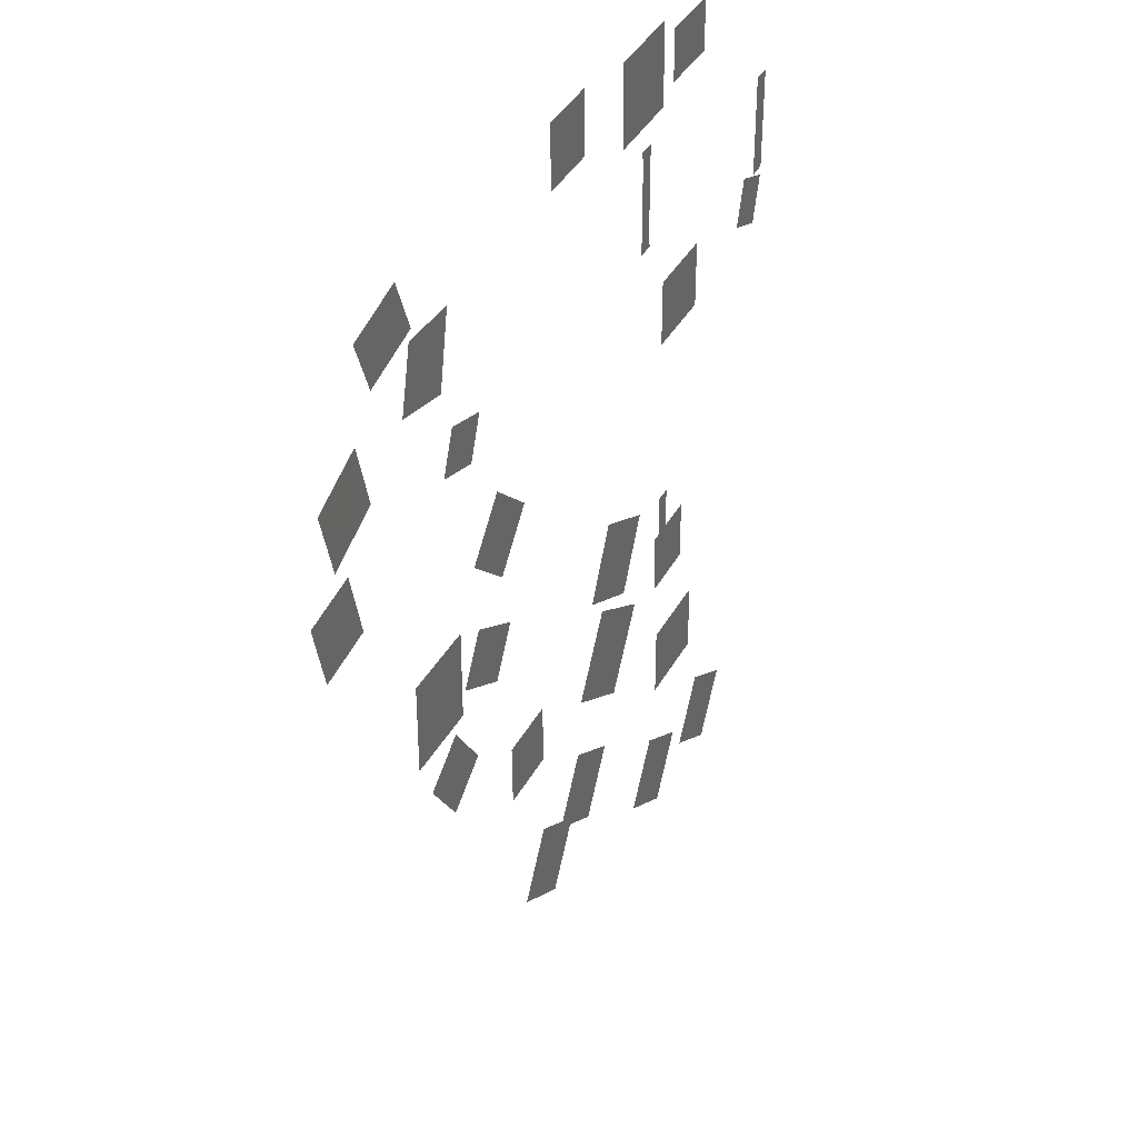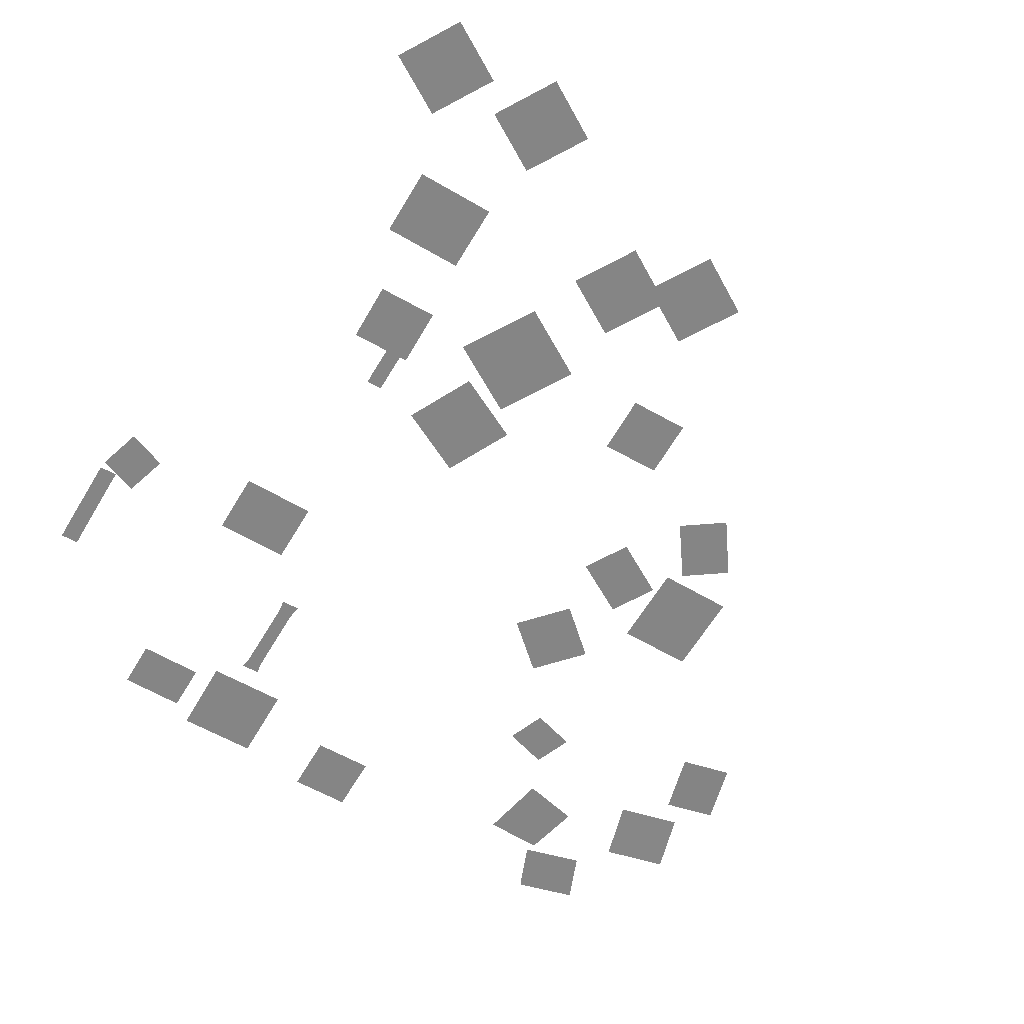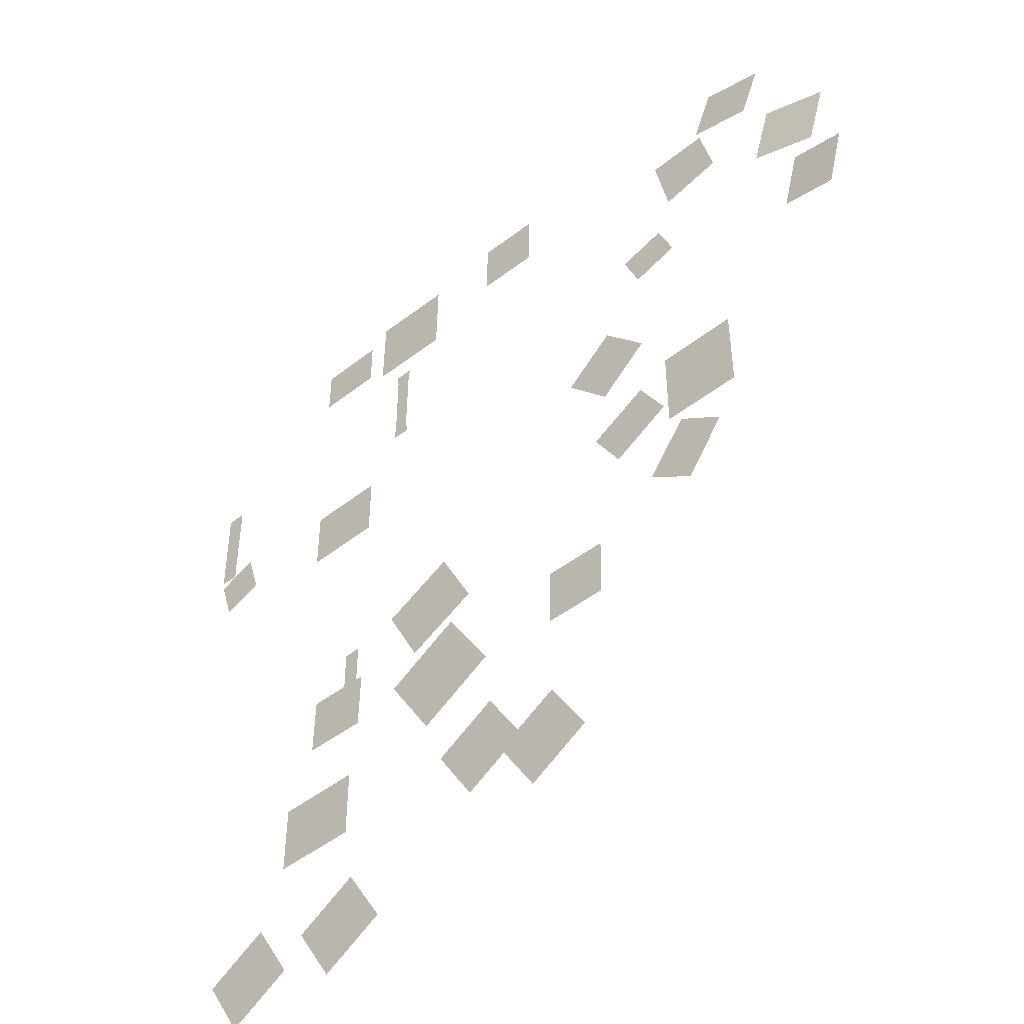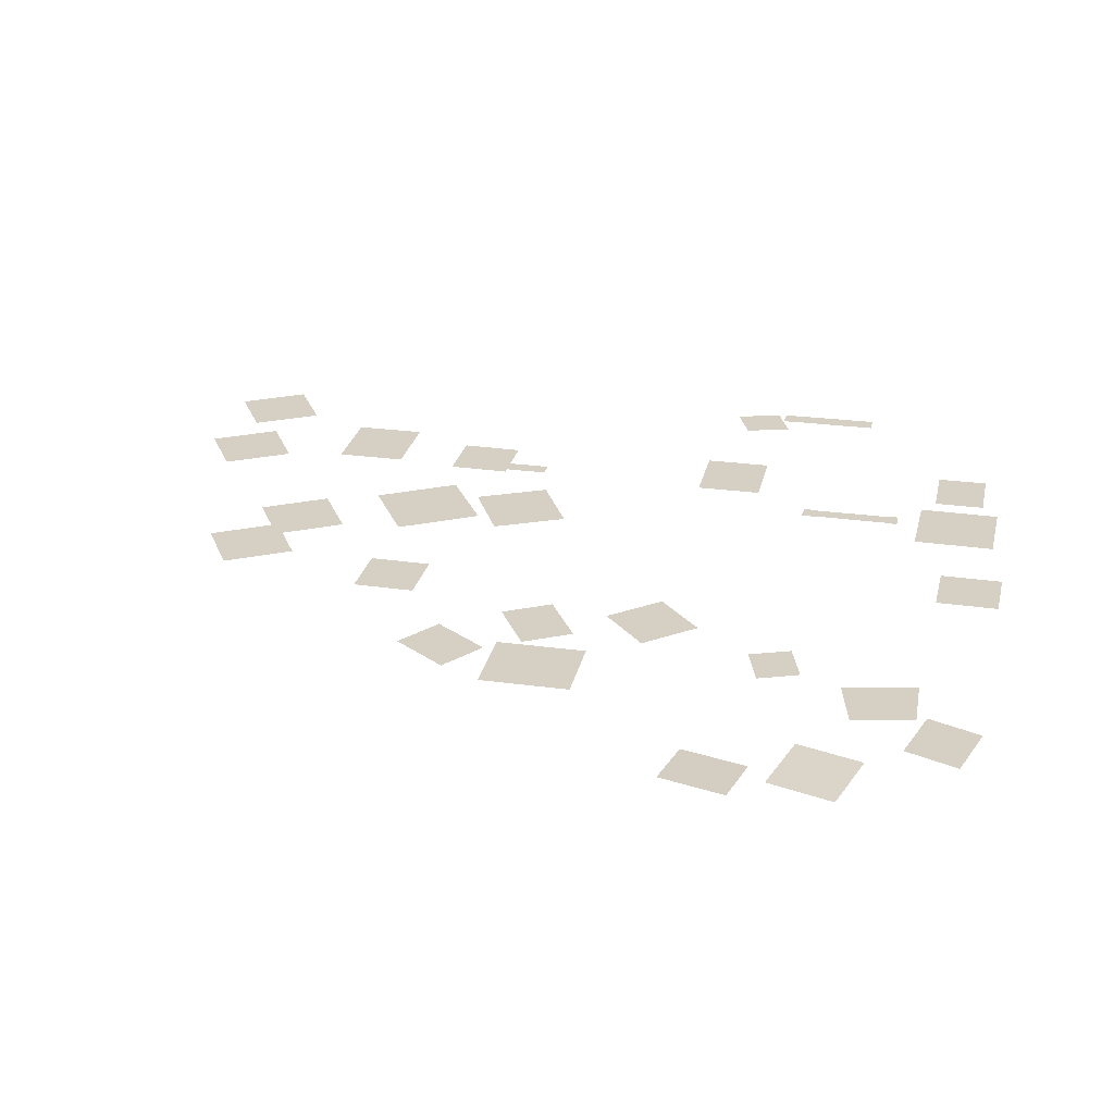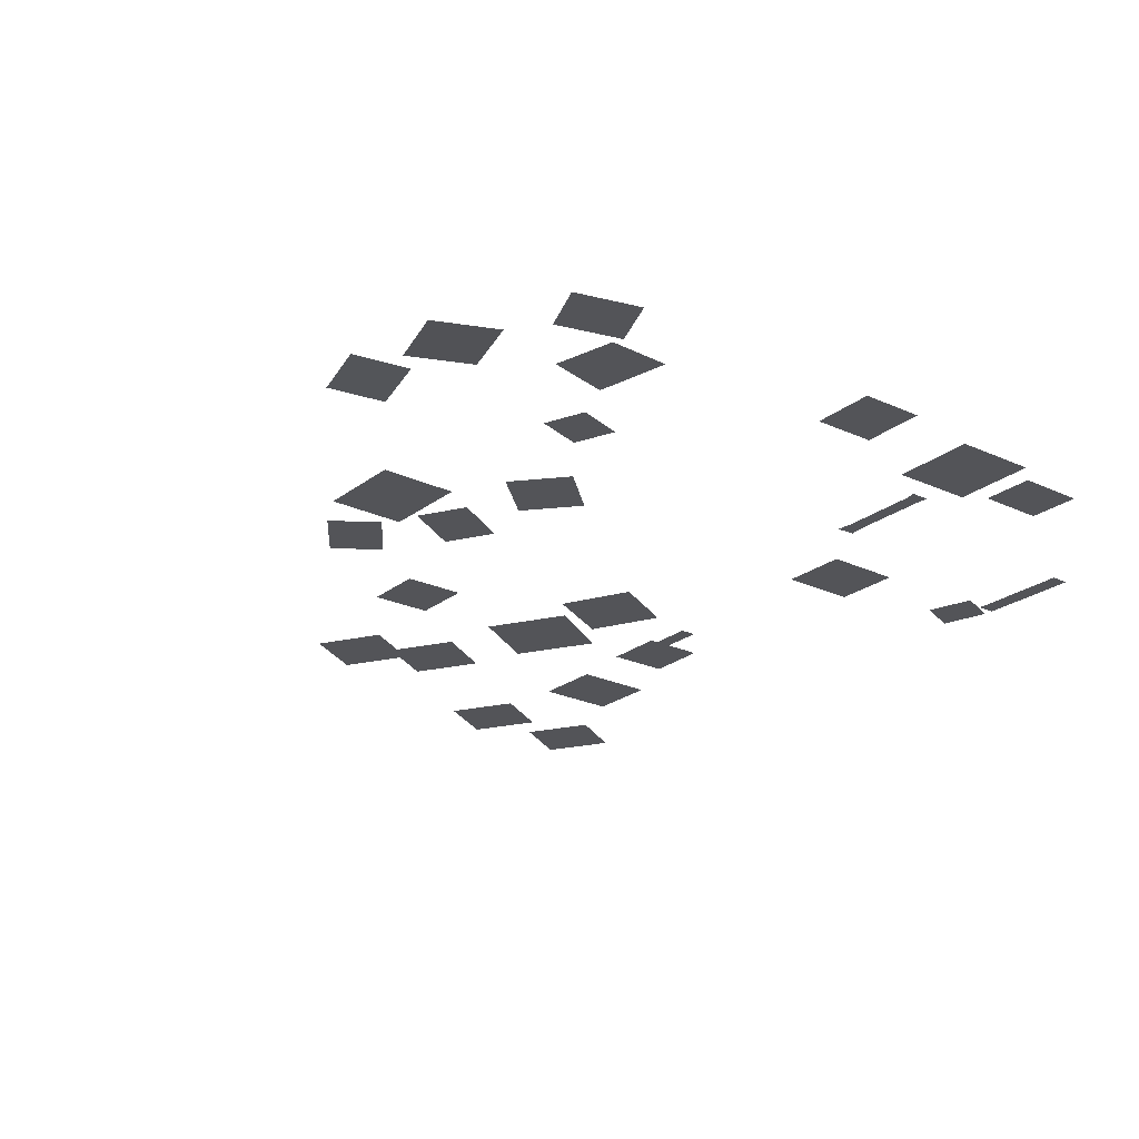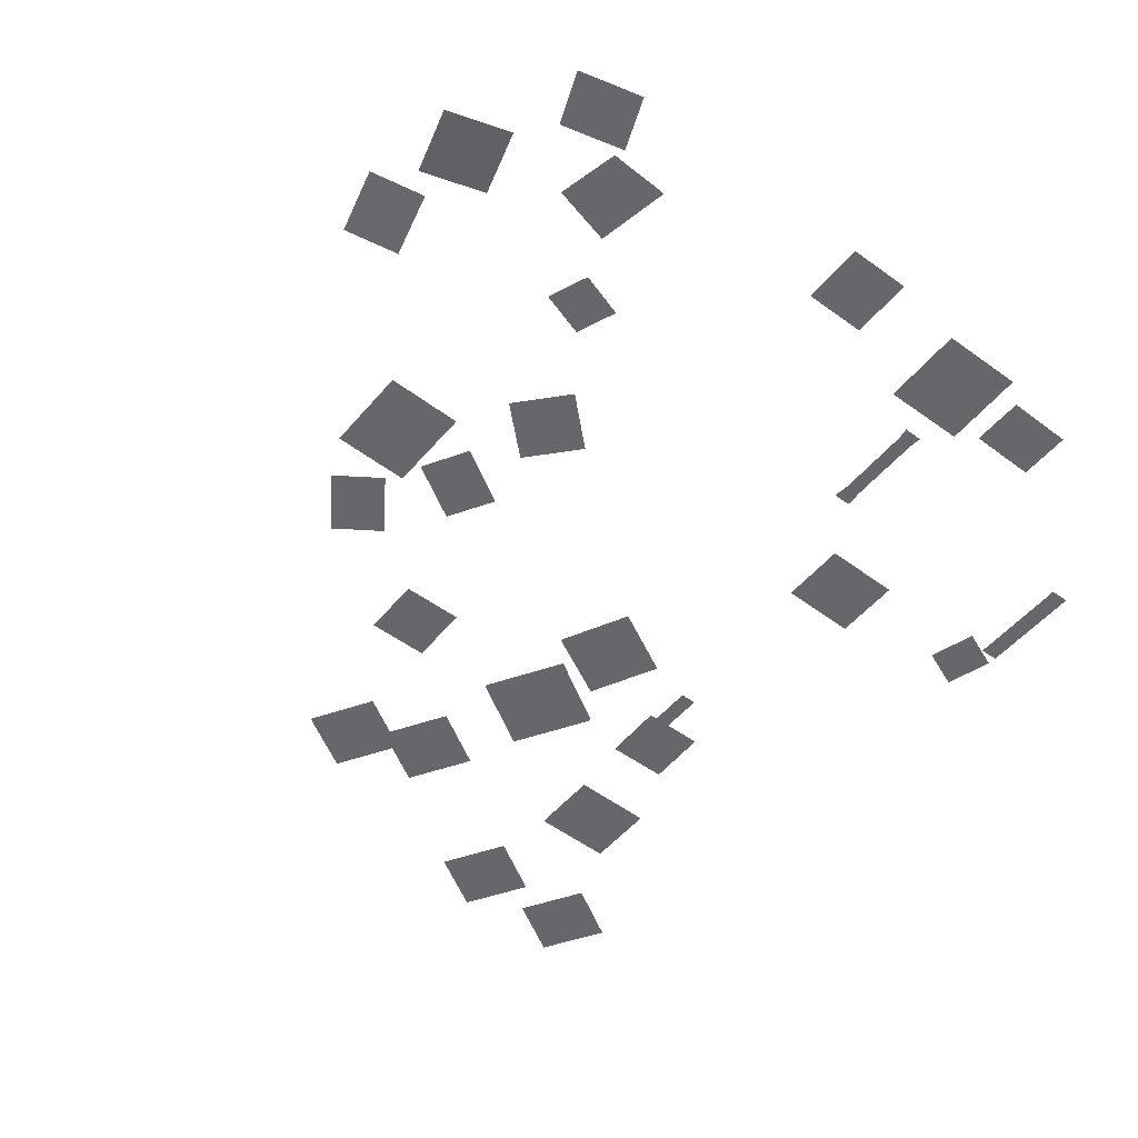
<metadata>
{"format":"obj","ext":"obj","renderer":"f3d","projection":"perspective","resolution":1024,"background":"white","views":[{"elev":37.7,"azim":-64.3,"up":"+Z"},{"elev":-61.7,"azim":149.3,"up":"+Y"},{"elev":-47.8,"azim":-138.7,"up":"+Z"},{"elev":26.2,"azim":-77.9,"up":"+Y"},{"elev":-23.6,"azim":-38.4,"up":"+Y"},{"elev":-52.0,"azim":-39.0,"up":"+Y"}]}
</metadata>
<code>
g E2_shadowTree_geo
v -243.1 0.08099 -73.48
v -236.6 0.08099 -73.38
v -243 0.08099 -80.03
v -236.5 0.08099 -79.92
v -269.6 0.04609 -86.56
v -268.1 0.04609 -80.23
v -263.3 0.04609 -88.03
v -261.8 0.04609 -80.43
v -230.9 0.04053 -122.9
v -223.5 0.04053 -126.6
v -234.5 0.04053 -130.2
v -227.1 0.04053 -133.9
v -256.8 0.03261 -93.68
v -258.5 0.03261 -97.92
v -261.6 0.03261 -92.23
v -263.3 0.03261 -96.46
v -251.9 0.08099 -135
v -245.4 0.08099 -134.9
v -251.8 0.08099 -141.5
v -245.3 0.08099 -141.4
v -269.4 0.04879 -123.5
v -269.4 0.04879 -114.2
v -261.3 0.04879 -123.5
v -261.3 0.04879 -114.2
v -253.9 0.04186 -103.8
v -248.7 0.04186 -108.4
v -258.4 0.04186 -108.9
v -253.3 0.04186 -113.6
v -232.1 0.04404 -132.6
v -224.3 0.04404 -137.3
v -236.9 0.04404 -140.8
v -229.1 0.04404 -145.4
v -257.9 0.04511 -116.2
v -251.8 0.04511 -119.7
v -260.7 0.04511 -121
v -254.6 0.04511 -124.5
v -219.5 0.08099 -132.4
v -213 0.08099 -132.3
v -219.4 0.08099 -139
v -212.8 0.08099 -138.9
v -277.1 -0.003843 -84.41
v -275.1 0.05095 -91.13
v -283.8 -0.4865 -86.42
v -281.8 -0.4317 -93.13
v -269.9 0.04186 -73.83
v -267.7 0.04186 -79.23
v -276.4 0.04186 -75.62
v -274.3 0.04186 -81.02
v -262.7 0.04511 -124.6
v -258.7 0.04511 -130.3
v -267.3 0.04511 -127.8
v -263.2 0.04511 -133.5
v -218.6 0.04673 -145.5
v -210 0.04673 -145.5
v -218.6 0.04673 -153.1
v -210 0.04673 -153.1
v -196.7 0.02146 -107.5
v -200.9 0.02146 -105.9
v -195.2 0.02146 -102.7
v -199.5 0.02146 -101
v -210.9 0.04218 -81.7
v -217.8 0.04218 -81.7
v -210.9 0.04218 -76.3
v -217.8 0.04218 -76.3
v -219.1 0.04603 -102.1
v -211.1 0.04603 -102.1
v -219.1 0.04603 -109.2
v -211.1 0.04603 -109.2
v -220.1 0.08334 -74.57
v -219.9 0.08334 -83.19
v -228.7 0.08334 -74.7
v -228.5 0.08334 -83.32
v -197.1 0.04485 -101.9
v -195.1 0.04485 -101.8
v -197 0.04485 -92.21
v -195.1 0.04485 -91.02
v -197 0.04485 -91.02
v -195 0.04485 -92.21
v -197 0.04485 -100.2
v -195.1 0.04485 -100.2
v -218.7 0.04485 -138.7
v -217 0.04485 -138.6
v -218.7 0.04485 -129.3
v -217 0.04485 -127.8
v -218.7 0.04485 -127.8
v -217 0.04485 -129.3
v -218.7 0.04485 -137
v -217 0.04485 -137
v -224.4 0.05232 -96.48
v -222.4 0.05232 -96.4
v -224.3 0.05232 -86.82
v -222.5 0.05232 -85.63
v -224.5 0.05232 -85.63
v -222.6 0.05232 -86.82
v -224.2 0.05232 -94.83
v -222.6 0.05232 -94.83
v -279.6 -0.257 -94.99
v -277.8 -0.257 -101.8
v -285.3 -0.1097 -96.24
v -283.5 -0.1097 -103
v -237.6 0.04404 -147.1
v -231.2 0.04404 -150.9
v -241.5 0.04404 -153.7
v -235.1 0.04404 -157.5
v -219.7 0.04404 -159.3
v -213.4 0.04404 -163.1
v -223.7 0.04404 -165.9
v -217.3 0.04404 -169.7
v -207.5 0.04404 -159.6
v -201.1 0.04404 -163.4
v -211.4 0.04404 -166.2
v -205.1 0.04404 -170
v -245.4 0.04404 -150.6
v -239 0.04404 -154.4
v -249.3 0.04404 -157.2
v -242.9 0.04404 -161
v -197 0.04485 -92.21
v -195.1 0.04485 -100.2
v -195 0.04485 -92.21
v -197 0.04485 -100.2
v -218.7 0.04485 -129.3
v -217 0.04485 -137
v -217 0.04485 -129.3
v -218.7 0.04485 -137
v -224.3 0.05232 -86.82
v -222.6 0.05232 -94.83
v -222.6 0.05232 -86.82
v -224.2 0.05232 -94.83
g E2_shadowTree_geo_0
f 4 1 2
f 3 1 4
f 8 5 6
f 7 5 8
f 12 9 10
f 11 9 12
f 16 13 14
f 15 13 16
f 20 17 18
f 19 17 20
f 24 21 22
f 23 21 24
f 28 25 26
f 27 25 28
f 32 29 30
f 31 29 32
f 36 33 34
f 35 33 36
f 40 37 38
f 39 37 40
f 44 41 42
f 43 41 44
f 48 45 46
f 47 45 48
f 52 49 50
f 51 49 52
f 56 53 54
f 55 53 56
f 60 57 58
f 59 57 60
f 64 61 62
f 63 61 64
f 68 65 66
f 67 65 68
f 72 69 70
f 71 69 72
f 77 78 75
f 76 78 77
f 74 79 80
f 73 79 74
f 118 117 119
f 120 117 118
f 85 86 83
f 84 86 85
f 82 87 88
f 81 87 82
f 122 121 123
f 124 121 122
f 93 94 91
f 92 94 93
f 90 95 96
f 89 95 90
f 126 125 127
f 128 125 126
f 100 97 98
f 99 97 100
f 104 101 102
f 103 101 104
f 108 105 106
f 107 105 108
f 112 109 110
f 111 109 112
f 116 113 114
f 115 113 116

</code>
